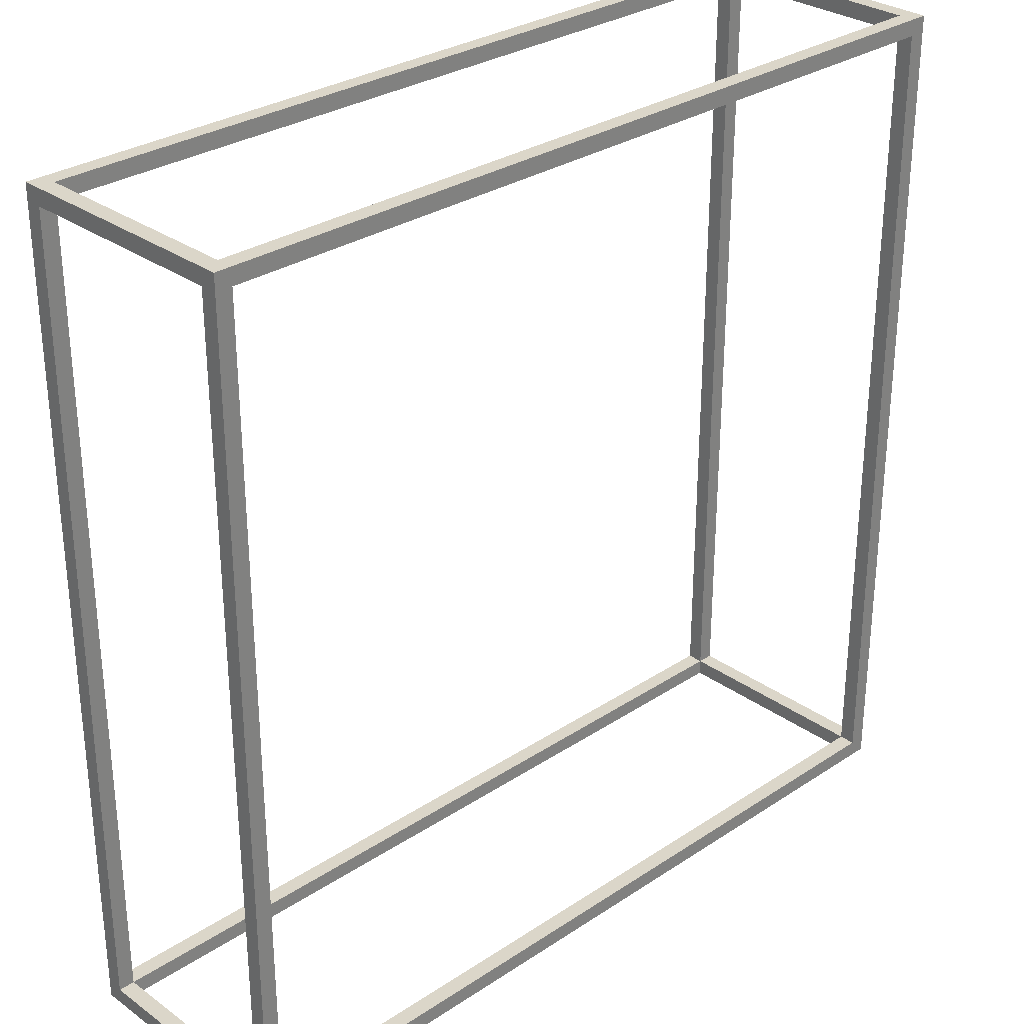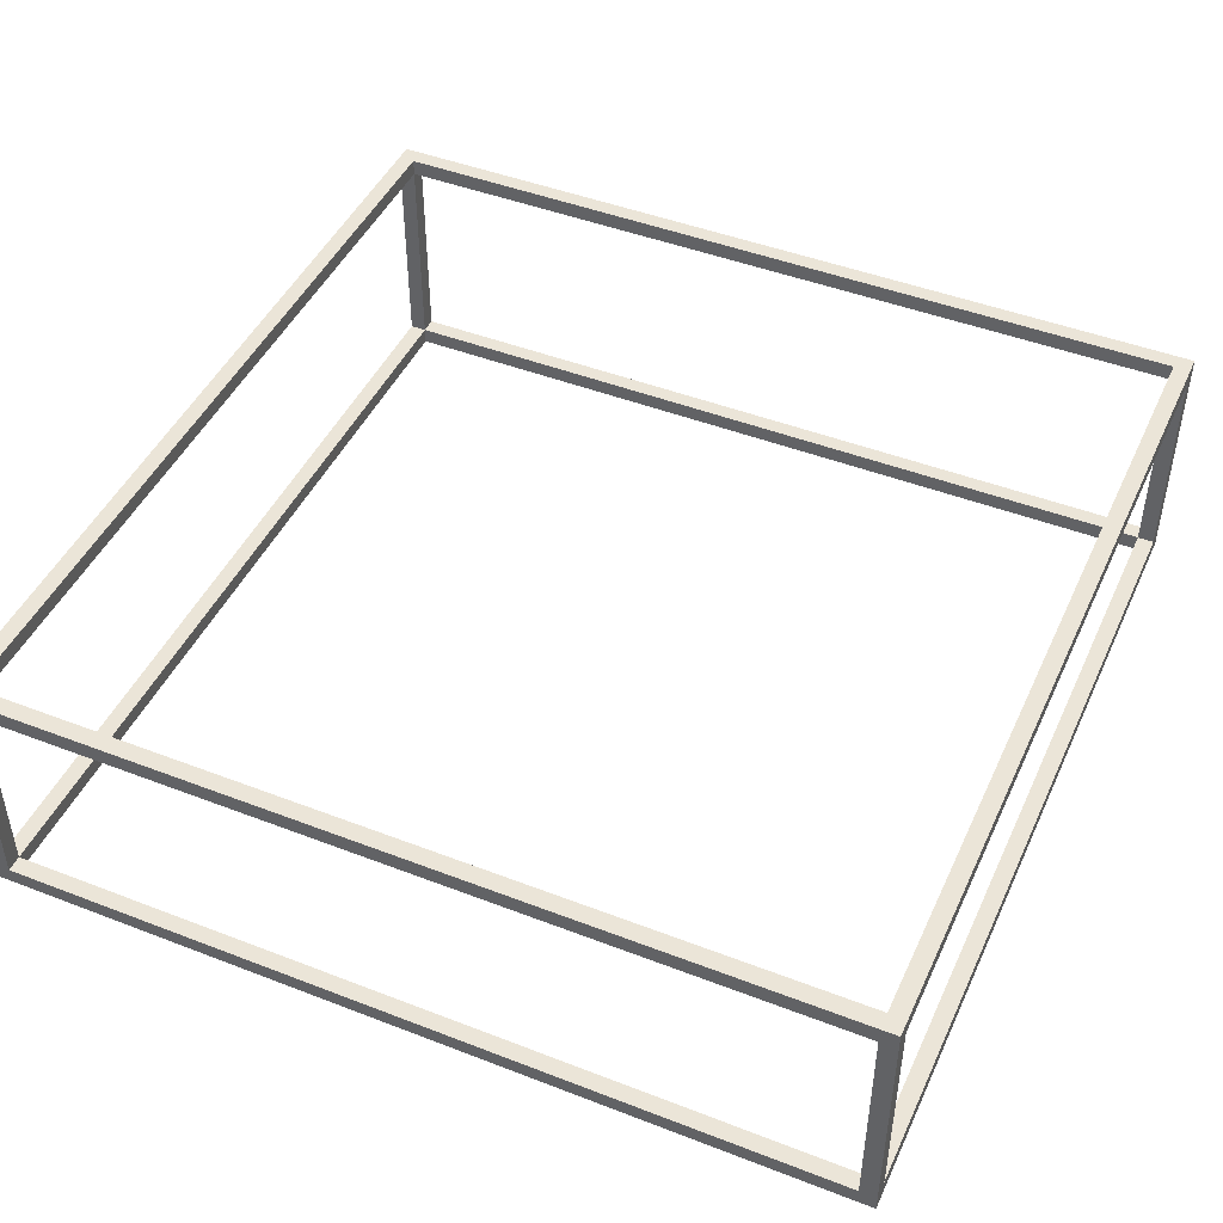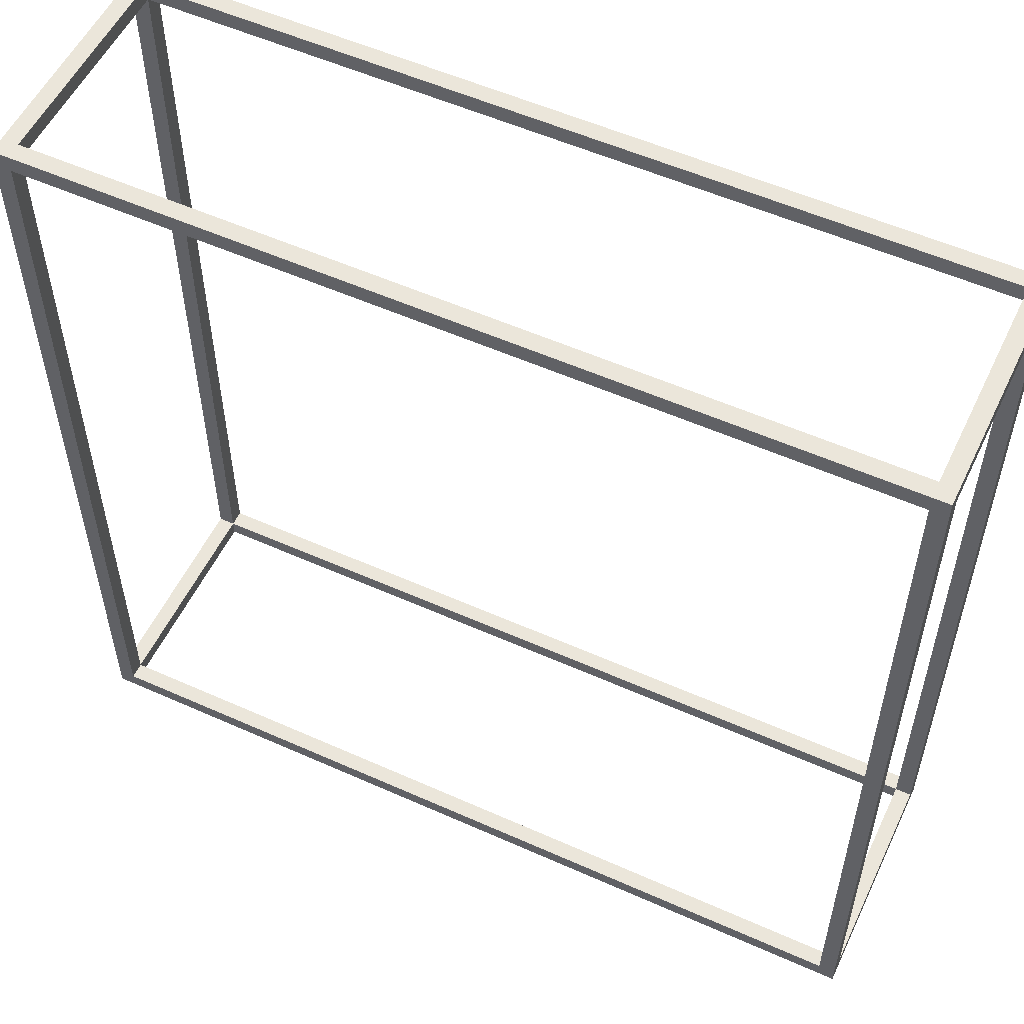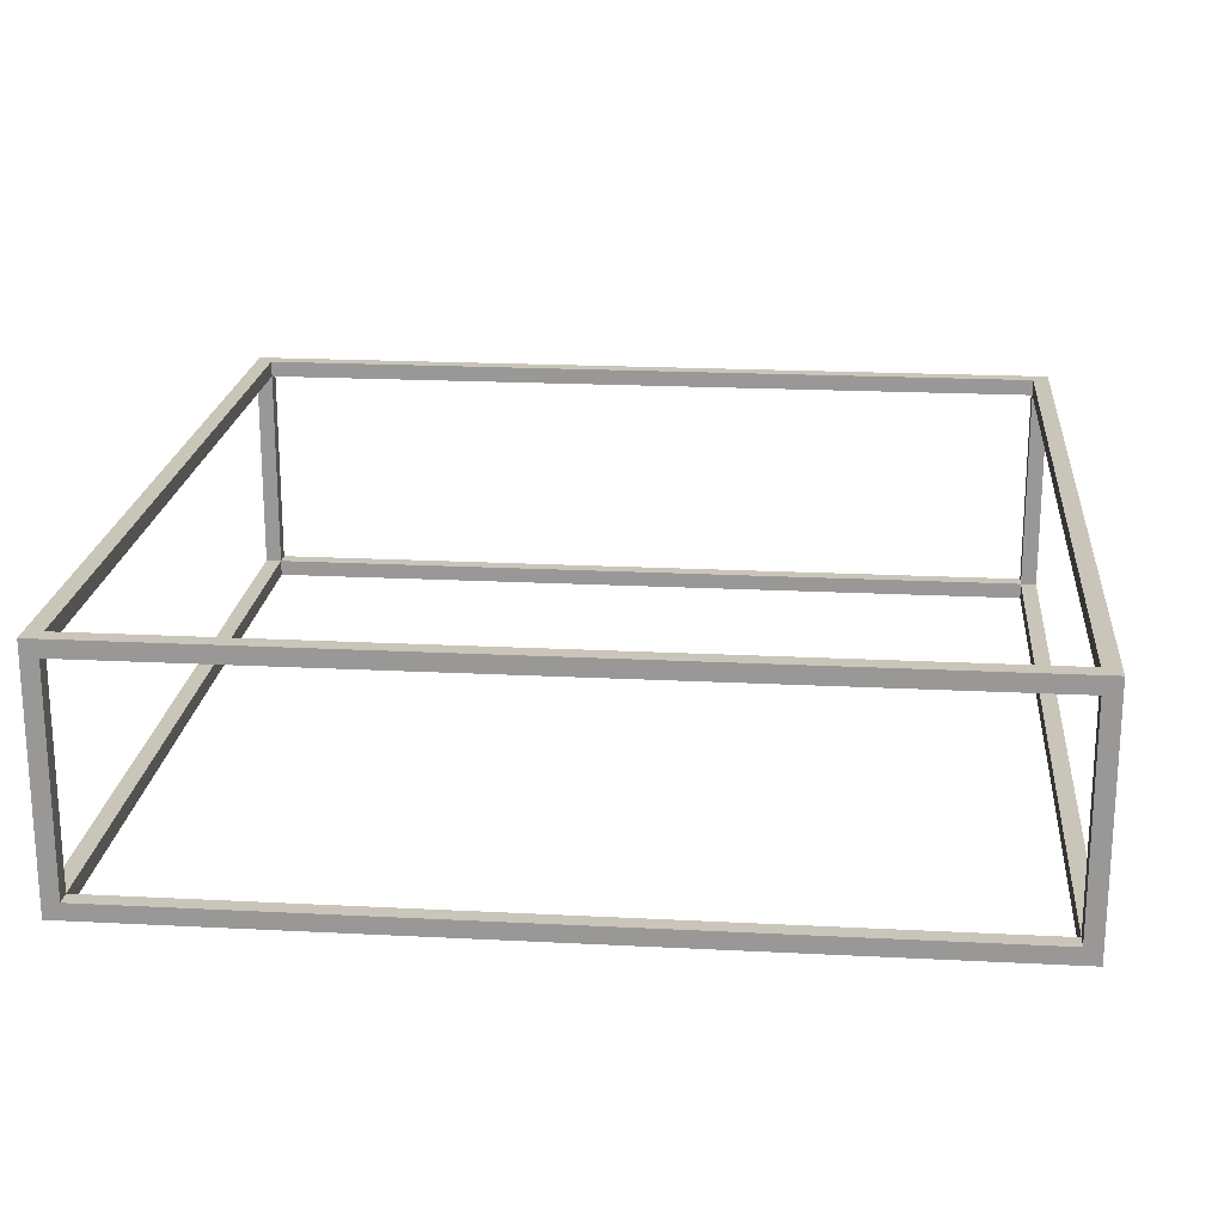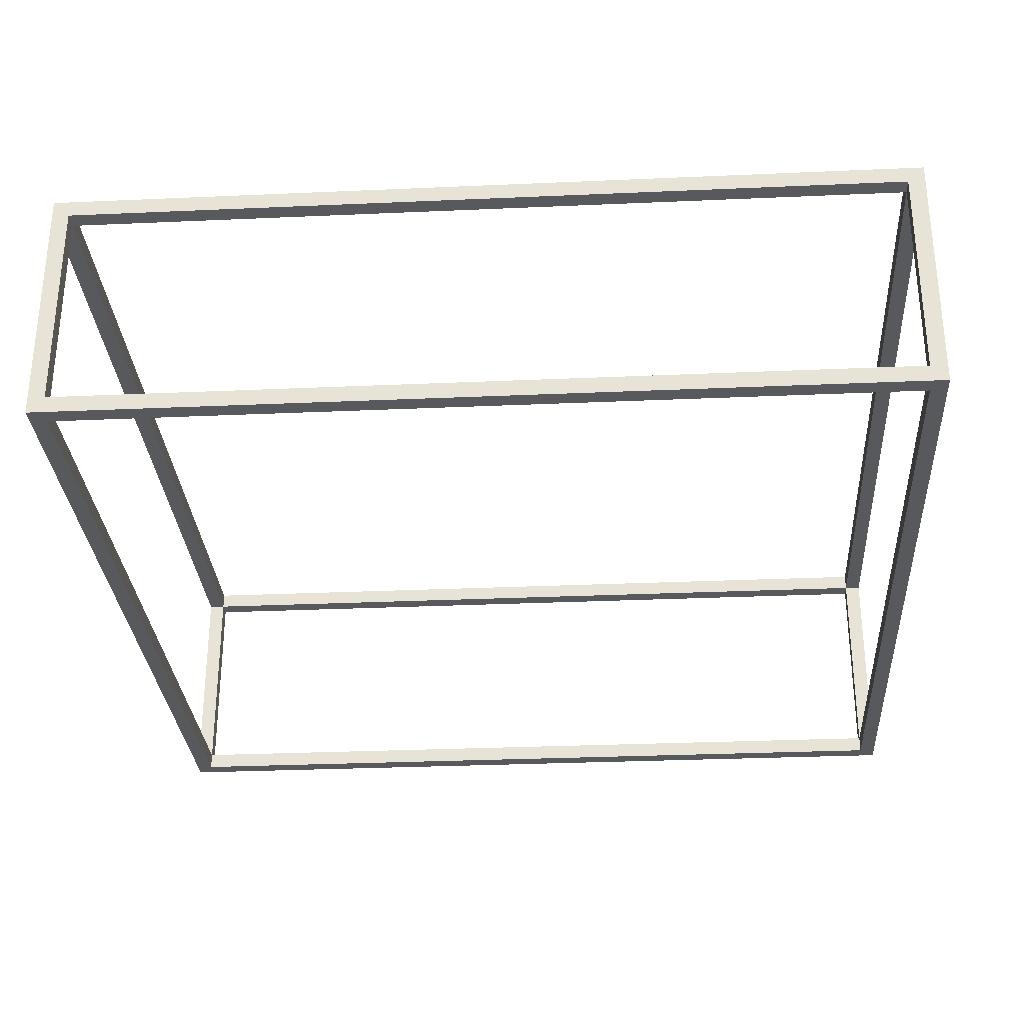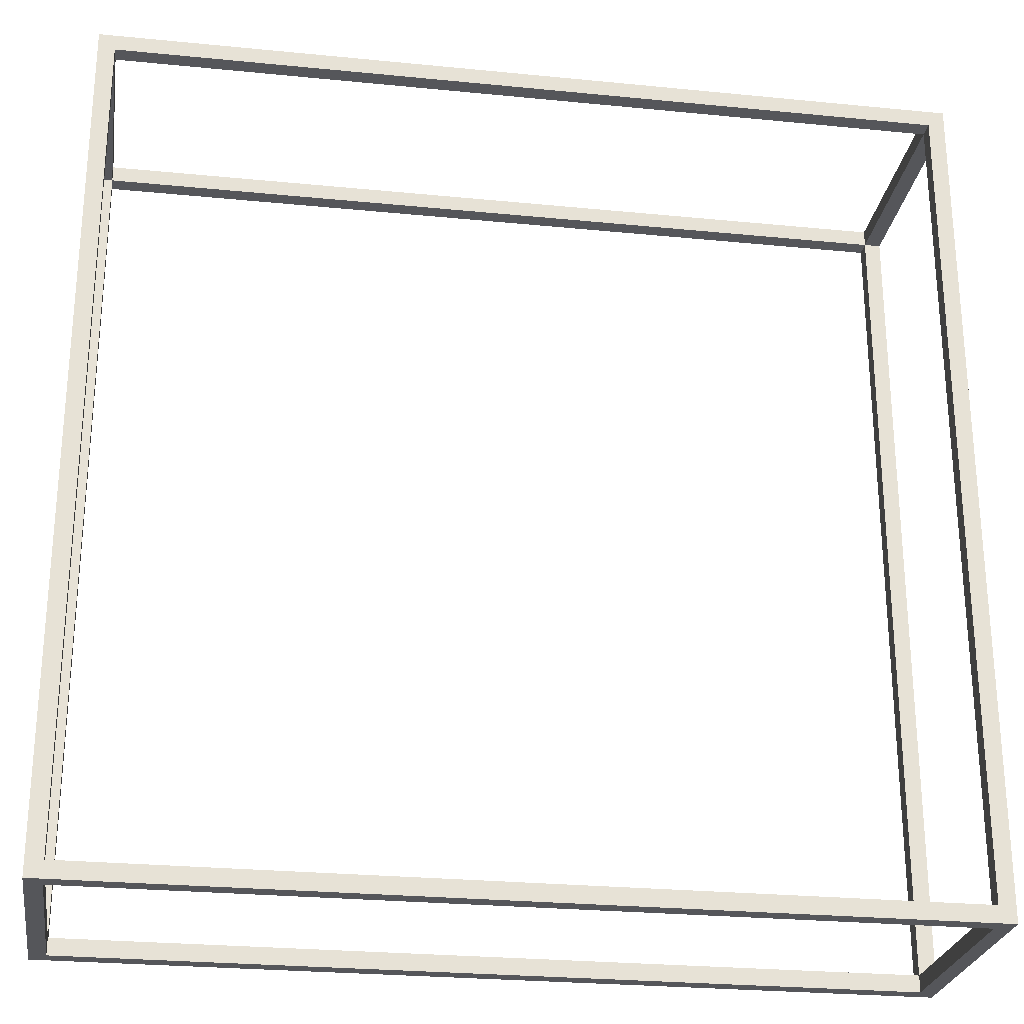
<metadata>
{"format":"obj","ext":"obj","renderer":"f3d","projection":"perspective","resolution":1024,"background":"white","views":[{"elev":29.9,"azim":136.1,"up":"+Z"},{"elev":46.0,"azim":23.9,"up":"+Y"},{"elev":54.9,"azim":25.3,"up":"+Z"},{"elev":20.6,"azim":-174.7,"up":"+Y"},{"elev":-30.0,"azim":3.7,"up":"+Y"},{"elev":-26.1,"azim":171.1,"up":"+Z"}]}
</metadata>
<code>
o
v -2.6 0 2.6
v -2.6 0 -2.6
v -2.6 0.1 2.5
v -2.6 0.1 -2.5
v -2.6 1.4 2.5
v -2.6 1.4 -2.5
v -2.6 1.5 2.6
v -2.6 1.5 -2.6
v 2.5 0 2.5
v 2.5 0 -2.5
v 2.5 0.1 2.6
v 2.5 0.1 2.5
v 2.5 0.1 -2.5
v 2.5 0.1 -2.6
v 2.5 1.4 2.6
v 2.5 1.4 2.5
v 2.5 1.4 -2.5
v 2.5 1.4 -2.6
v 2.5 1.5 2.5
v 2.5 1.5 -2.5
v -2.5 0 2.5
v -2.5 0 -2.5
v -2.5 0.1 2.6
v -2.5 0.1 2.5
v -2.5 0.1 -2.5
v -2.5 0.1 -2.6
v -2.5 1.4 2.6
v -2.5 1.4 2.5
v -2.5 1.4 -2.5
v -2.5 1.4 -2.6
v -2.5 1.5 2.5
v -2.5 1.5 -2.5
v 2.6 0 2.6
v 2.6 0 -2.6
v 2.6 0.1 2.5
v 2.6 0.1 -2.5
v 2.6 1.4 2.5
v 2.6 1.4 -2.5
v 2.6 1.5 2.6
v 2.6 1.5 -2.6
v -2.6 0 2.6
v -2.6 1.5 2.6
v -2.5 0.1 2.6
v -2.5 1.4 2.6
v 2.5 0.1 2.6
v 2.5 1.4 2.6
v 2.6 0 2.6
v 2.6 1.5 2.6
v -2.6 0.1 -2.5
v -2.6 1.4 -2.5
v -2.5 0 -2.5
v -2.5 0.1 -2.5
v -2.5 1.4 -2.5
v -2.5 1.5 -2.5
v 2.5 0 -2.5
v 2.5 0.1 -2.5
v 2.5 1.4 -2.5
v 2.5 1.5 -2.5
v 2.6 0.1 -2.5
v 2.6 1.4 -2.5
v -2.6 0.1 2.5
v -2.6 1.4 2.5
v -2.5 0 2.5
v -2.5 0.1 2.5
v -2.5 1.4 2.5
v -2.5 1.5 2.5
v 2.5 0 2.5
v 2.5 0.1 2.5
v 2.5 1.4 2.5
v 2.5 1.5 2.5
v 2.6 0.1 2.5
v 2.6 1.4 2.5
v -2.6 0 -2.6
v -2.6 1.5 -2.6
v -2.5 0.1 -2.6
v -2.5 1.4 -2.6
v 2.5 0.1 -2.6
v 2.5 1.4 -2.6
v 2.6 0 -2.6
v 2.6 1.5 -2.6
v -2.6 0 2.6
v 2.6 0 2.6
v -2.5 0 2.5
v 2.5 0 2.5
v -2.5 0 -2.5
v 2.5 0 -2.5
v -2.6 0 -2.6
v 2.6 0 -2.6
v -2.5 1.4 2.6
v 2.5 1.4 2.6
v -2.6 1.4 2.5
v -2.5 1.4 2.5
v 2.5 1.4 2.5
v 2.6 1.4 2.5
v -2.6 1.4 -2.5
v -2.5 1.4 -2.5
v 2.5 1.4 -2.5
v 2.6 1.4 -2.5
v -2.5 1.4 -2.6
v 2.5 1.4 -2.6
v -2.5 0.1 2.6
v 2.5 0.1 2.6
v -2.6 0.1 2.5
v -2.5 0.1 2.5
v 2.5 0.1 2.5
v 2.6 0.1 2.5
v -2.6 0.1 -2.5
v -2.5 0.1 -2.5
v 2.5 0.1 -2.5
v 2.6 0.1 -2.5
v -2.5 0.1 -2.6
v 2.5 0.1 -2.6
v -2.6 1.5 2.6
v 2.6 1.5 2.6
v -2.5 1.5 2.5
v 2.5 1.5 2.5
v -2.5 1.5 -2.5
v 2.5 1.5 -2.5
v -2.6 1.5 -2.6
v 2.6 1.5 -2.6
f 3 2 1
f 4 2 3
f 5 3 1
f 6 2 4
f 7 5 1
f 7 6 5
f 8 2 6
f 8 6 7
f 12 10 9
f 13 10 12
f 15 12 11
f 16 12 15
f 17 14 13
f 18 14 17
f 19 17 16
f 20 17 19
f 21 22 24
f 24 22 25
f 23 24 27
f 27 24 28
f 25 26 29
f 29 26 30
f 28 29 31
f 31 29 32
f 33 34 35
f 35 34 36
f 33 35 37
f 36 34 38
f 33 37 39
f 37 38 39
f 38 34 40
f 39 38 40
f 43 42 41
f 44 42 43
f 45 43 41
f 46 42 44
f 47 45 41
f 47 46 45
f 48 42 46
f 48 46 47
f 52 50 49
f 53 50 52
f 55 52 51
f 56 52 55
f 57 54 53
f 58 54 57
f 59 57 56
f 60 57 59
f 61 62 64
f 64 62 65
f 63 64 67
f 67 64 68
f 65 66 69
f 69 66 70
f 68 69 71
f 71 69 72
f 73 74 75
f 75 74 76
f 73 75 77
f 76 74 78
f 73 77 79
f 77 78 79
f 78 74 80
f 79 78 80
f 83 82 81
f 84 82 83
f 85 83 81
f 86 82 84
f 87 85 81
f 87 86 85
f 88 82 86
f 88 86 87
f 92 90 89
f 93 90 92
f 95 92 91
f 96 92 95
f 97 94 93
f 98 94 97
f 99 97 96
f 100 97 99
f 101 102 104
f 104 102 105
f 103 104 107
f 107 104 108
f 105 106 109
f 109 106 110
f 108 109 111
f 111 109 112
f 113 114 115
f 115 114 116
f 113 115 117
f 116 114 118
f 113 117 119
f 117 118 119
f 118 114 120
f 119 118 120

</code>
